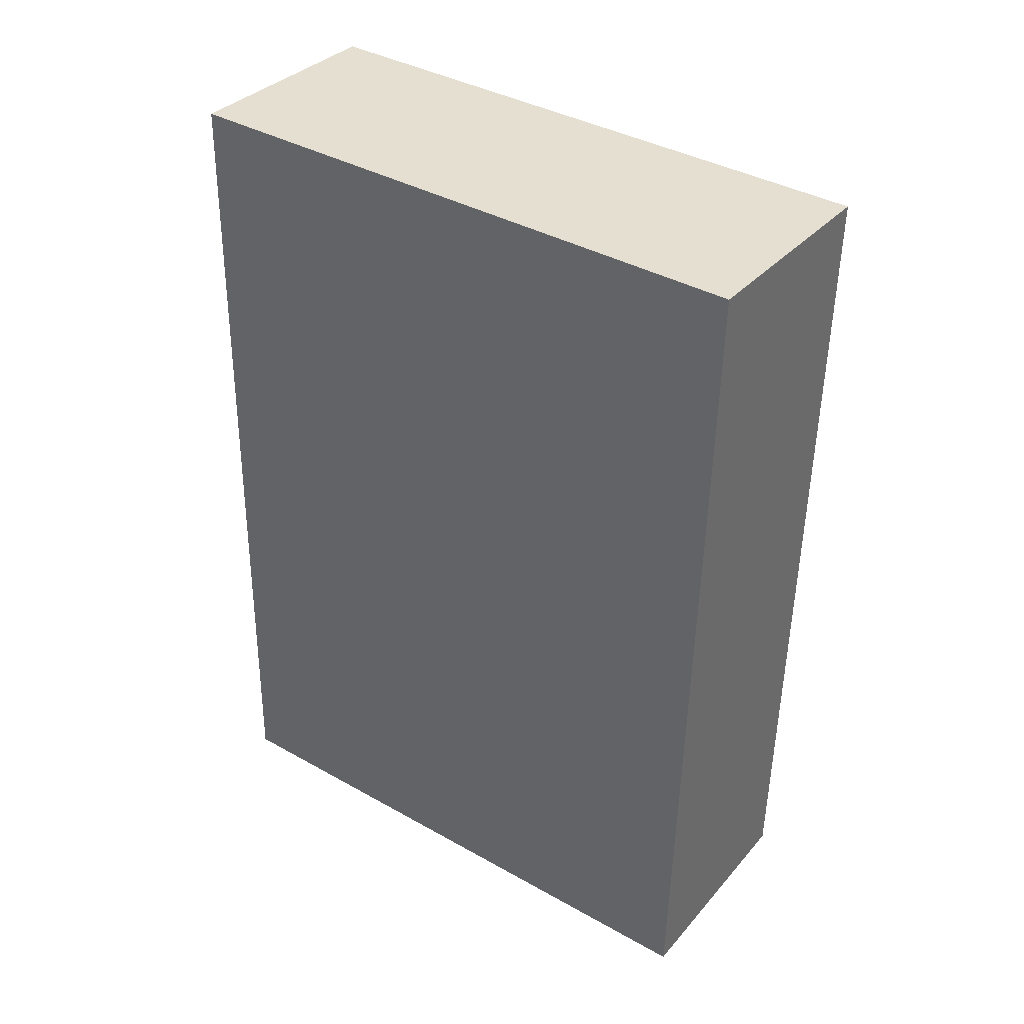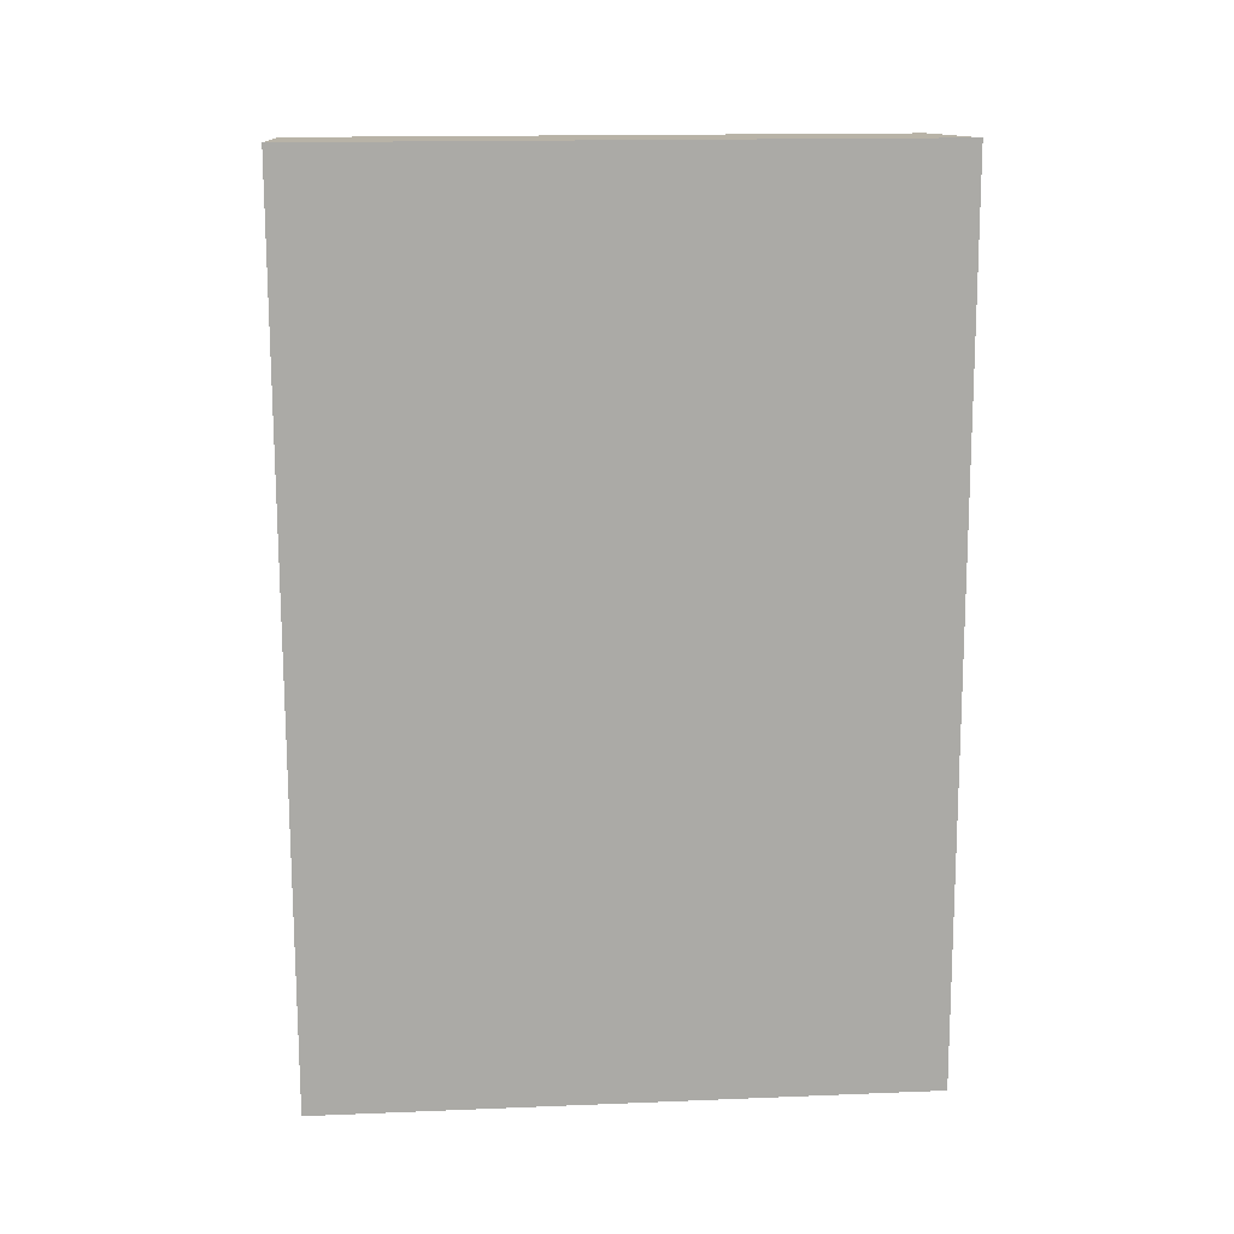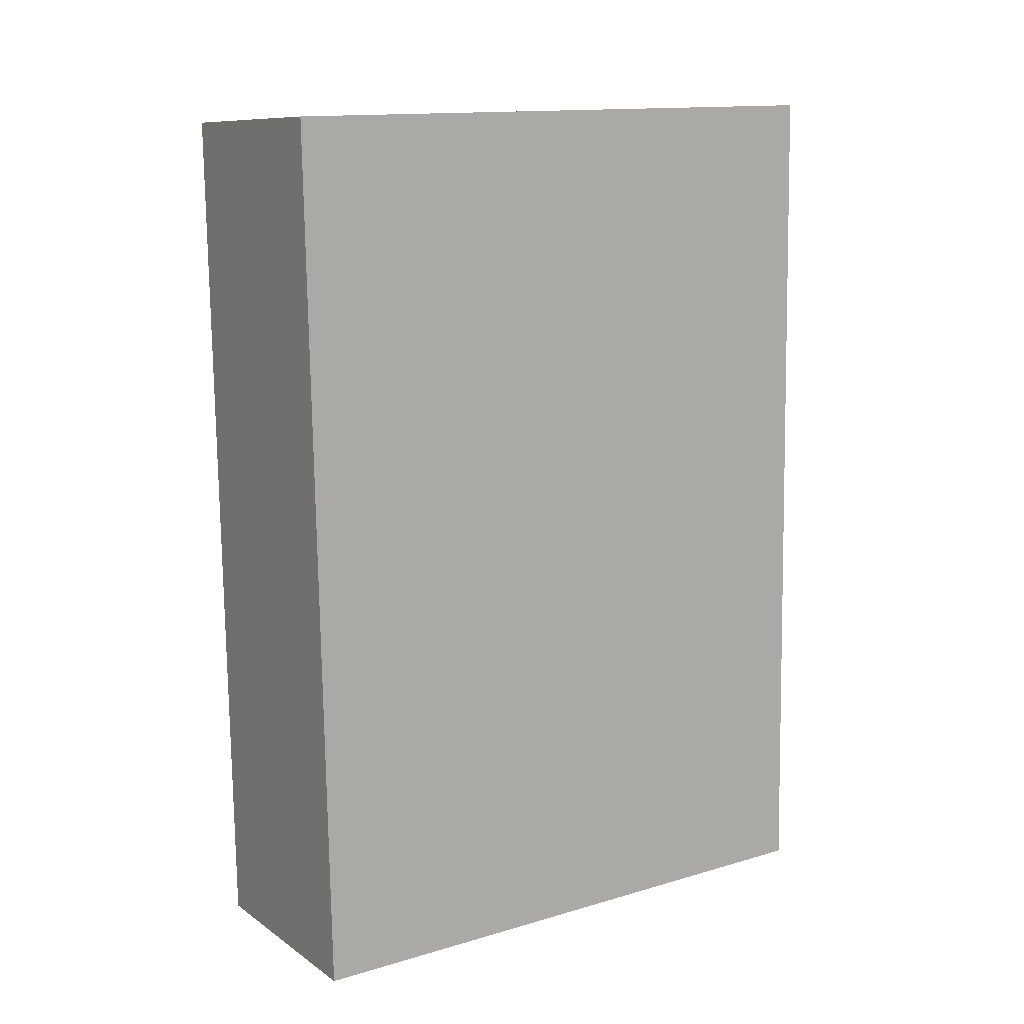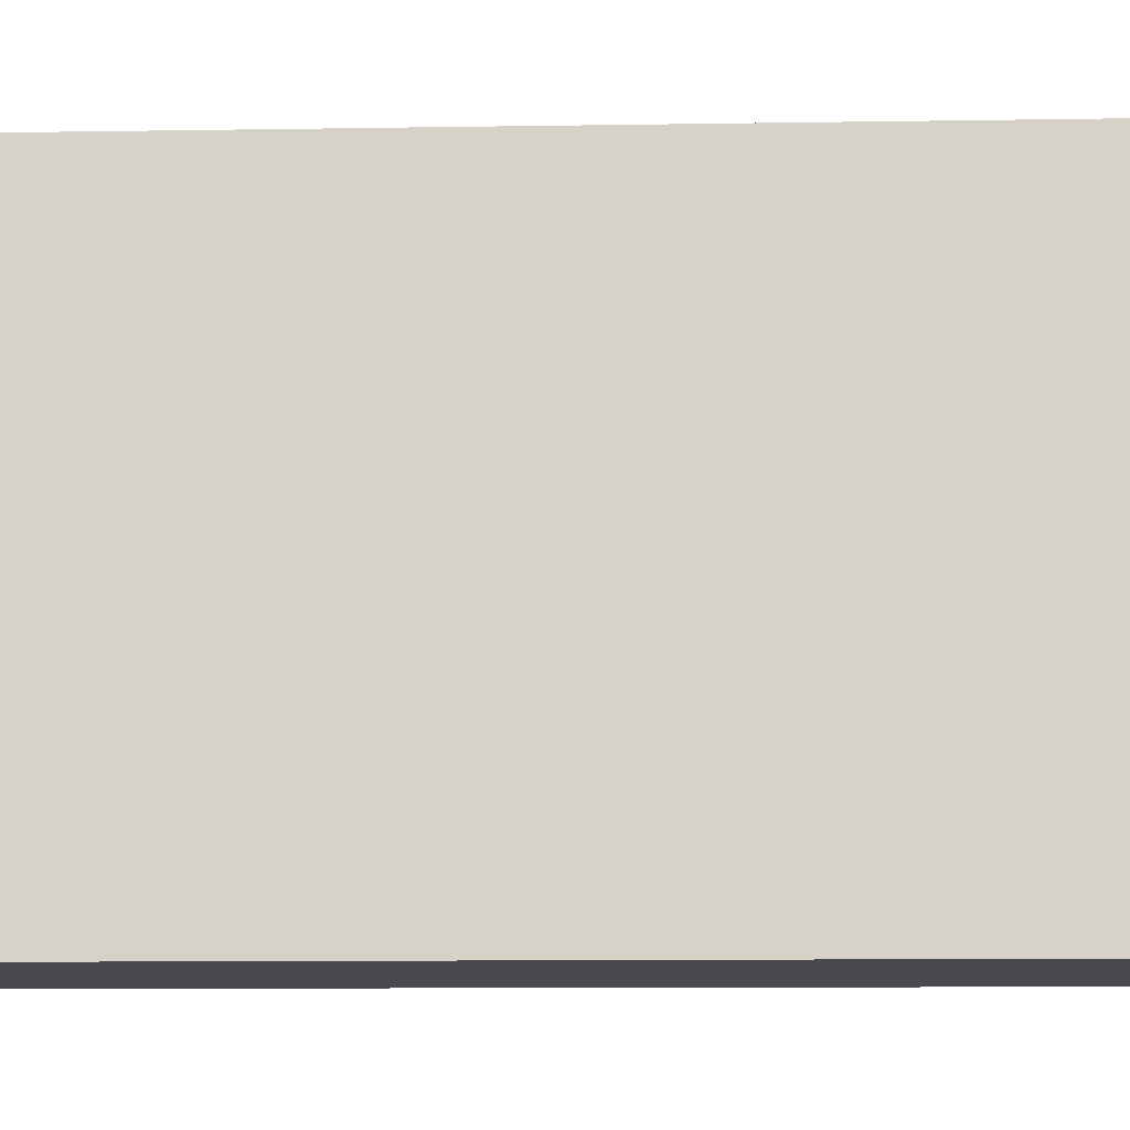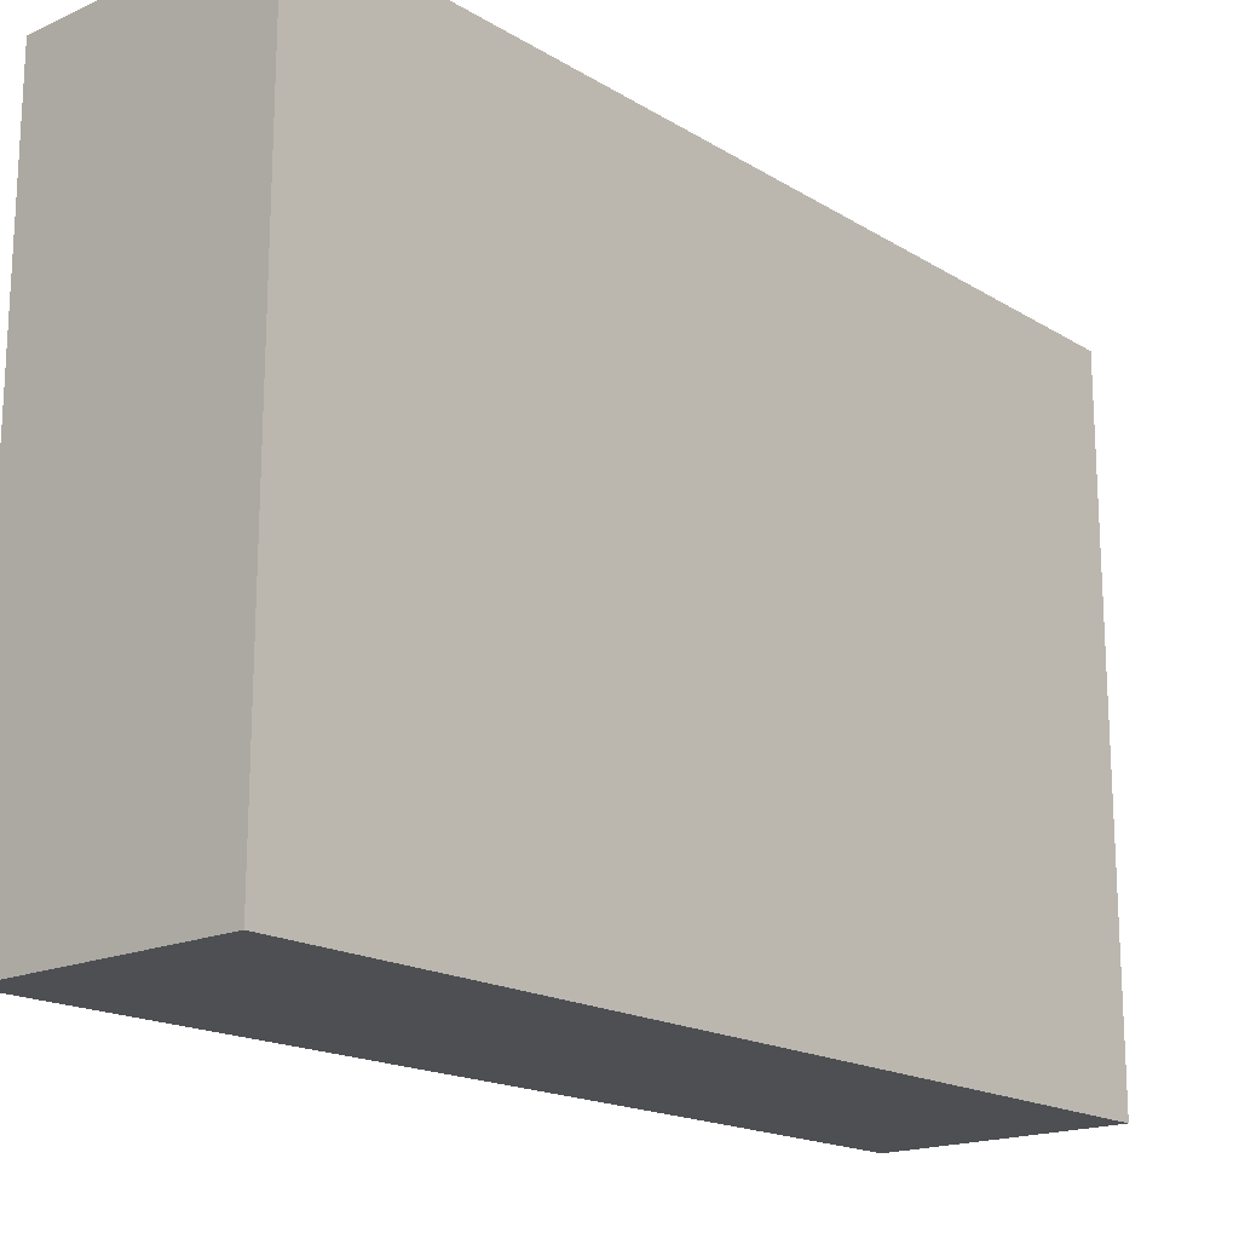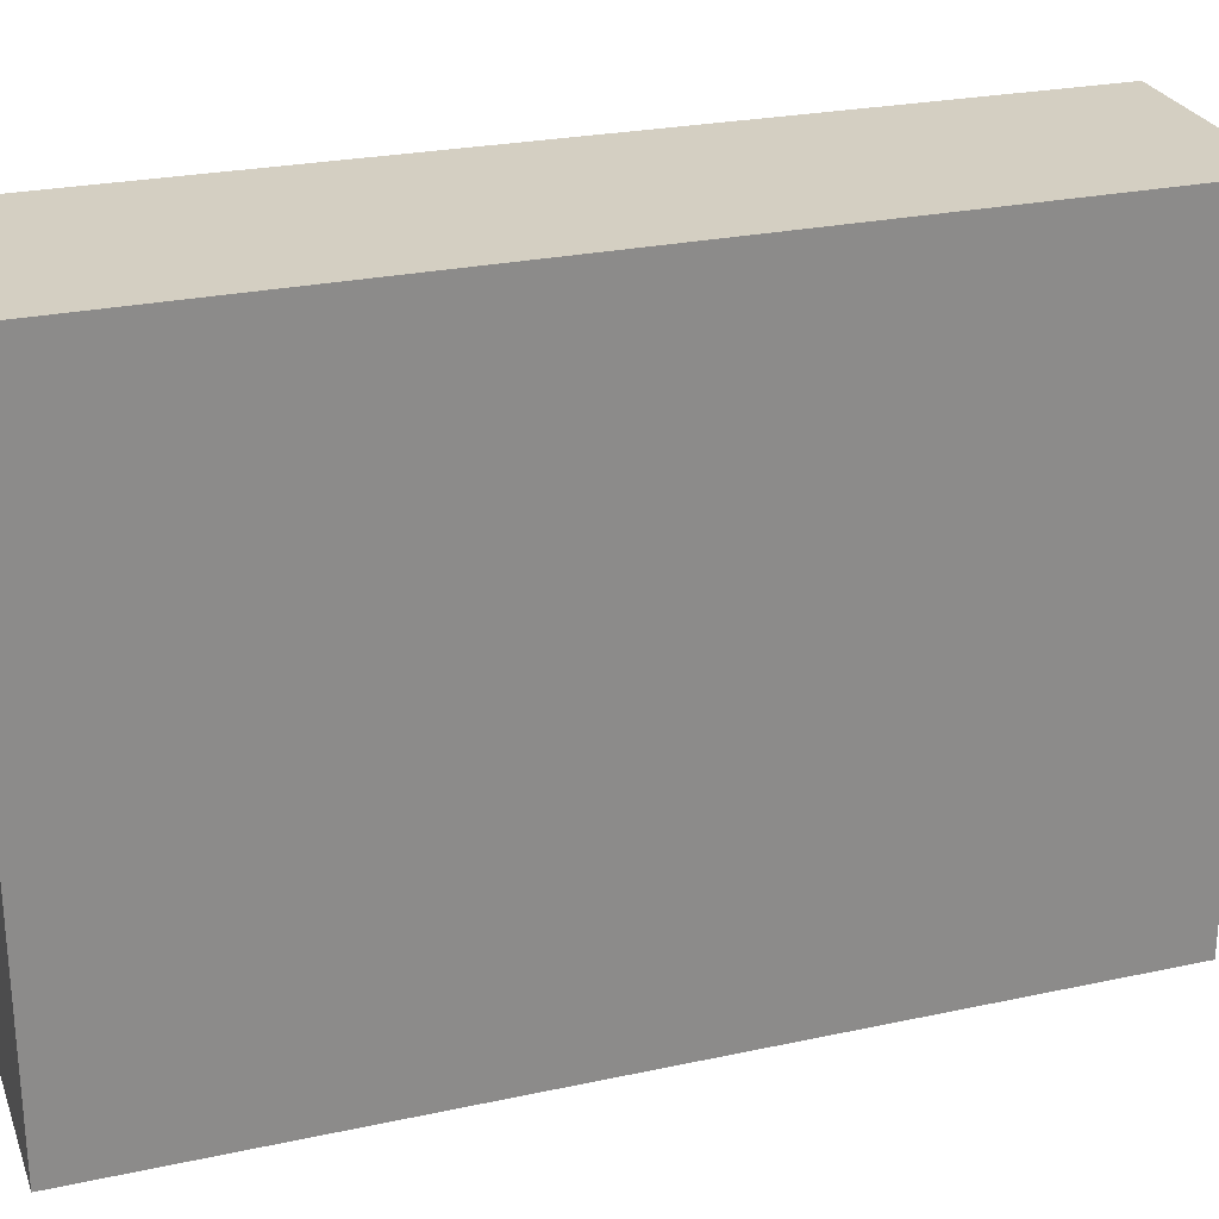
<metadata>
{"format":"obj","ext":"obj","renderer":"f3d","projection":"perspective","resolution":1024,"background":"white","views":[{"elev":38.9,"azim":125.2,"up":"+Z"},{"elev":16.3,"azim":85.3,"up":"+Z"},{"elev":13.9,"azim":57.0,"up":"+Z"},{"elev":-13.0,"azim":90.3,"up":"+Y"},{"elev":-17.7,"azim":-140.9,"up":"+Y"},{"elev":25.7,"azim":-110.2,"up":"+Y"}]}
</metadata>
<code>
v  1.605 4.252 -0.388
v  0 4.252 2.604e-16
v  1.591 4.252 0.094
v  0.125 4.252 -6.157
v  1.642 4.252 -1.687
v  1.769 4.252 -6.097
v  1.769 3.733e-16 -6.097
v  0.125 3.77e-16 -6.157
v  0 0 0
v  1.591 -5.756e-18 0.094
v  1.605 2.376e-17 -0.388
v  1.642 1.033e-16 -1.687
g defaultobject
f 1 2 3
f 2 1 4
f 4 1 5
f 4 5 6
f 7 4 6
f 4 7 8
f 8 2 4
f 2 8 9
f 9 3 2
f 3 9 10
f 10 1 3
f 1 10 5
f 5 10 6
f 6 10 7
f 7 10 11
f 7 11 12
f 8 10 9
f 10 8 11
f 11 8 12
f 12 8 7

</code>
